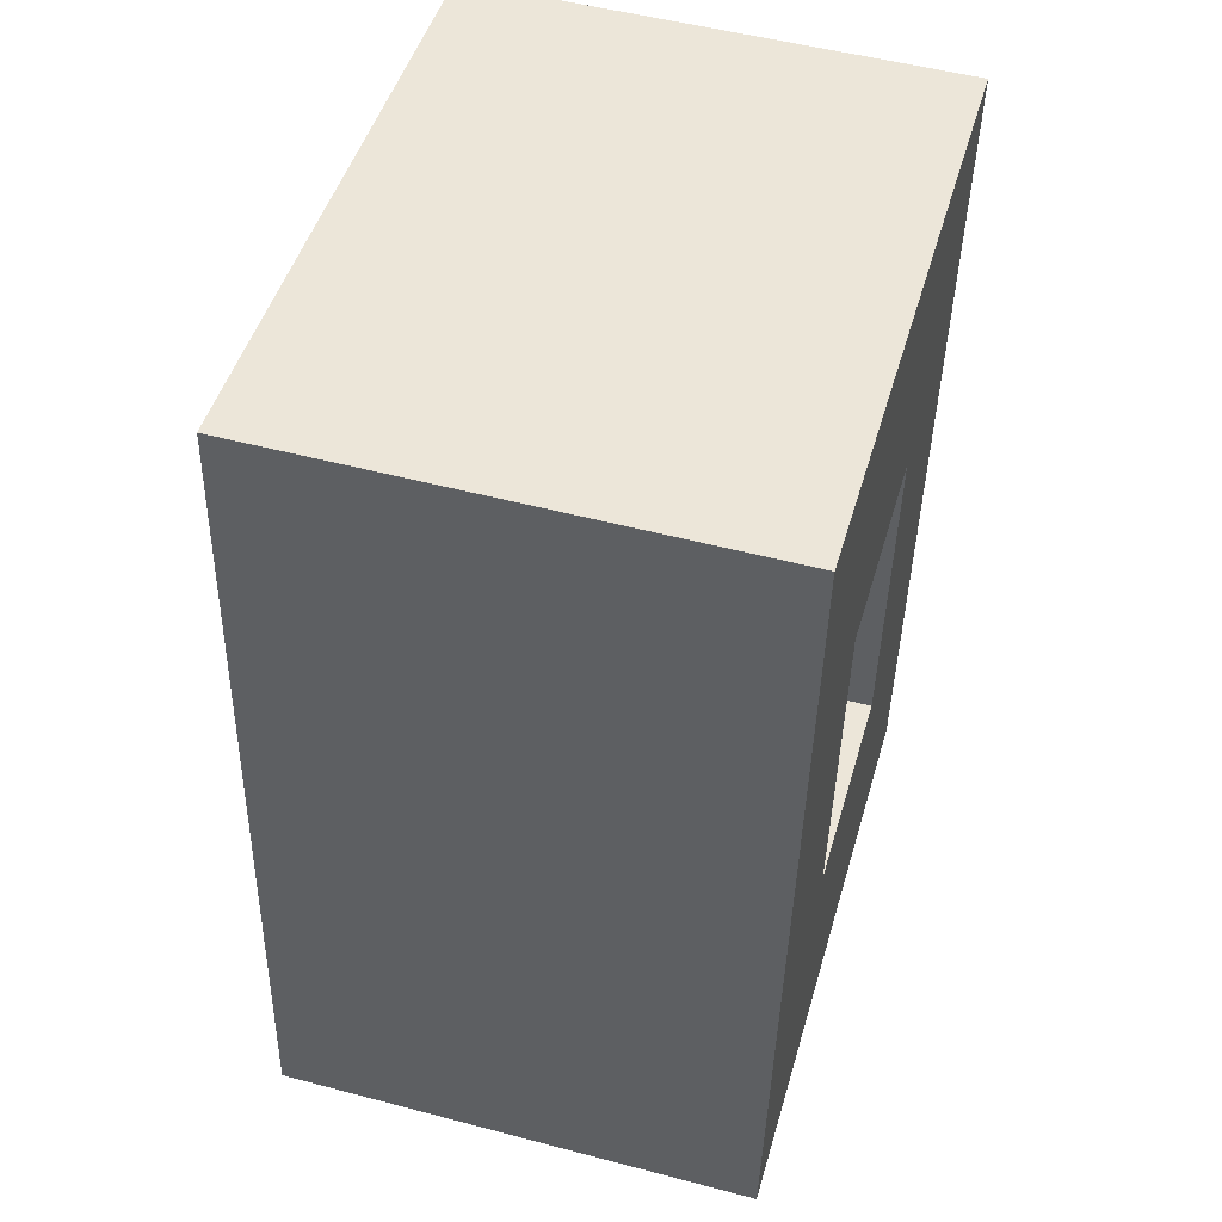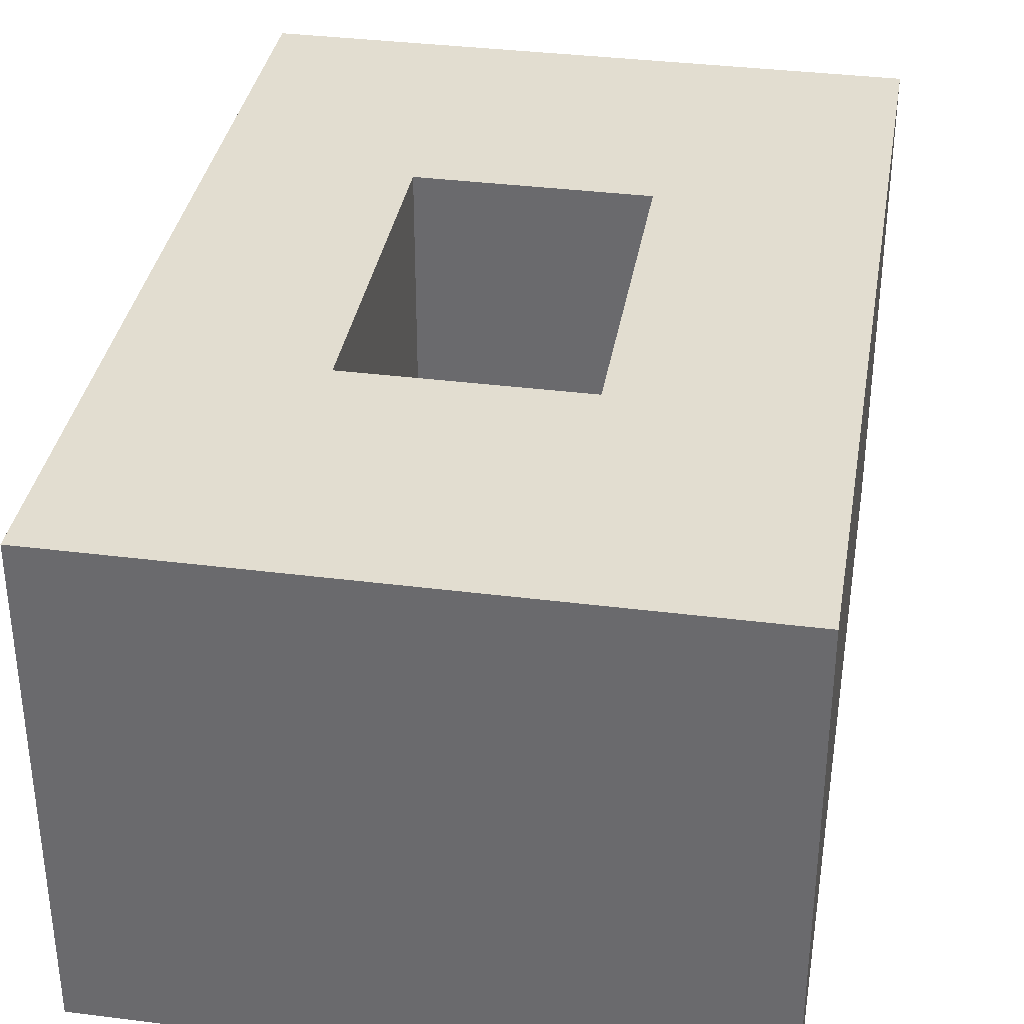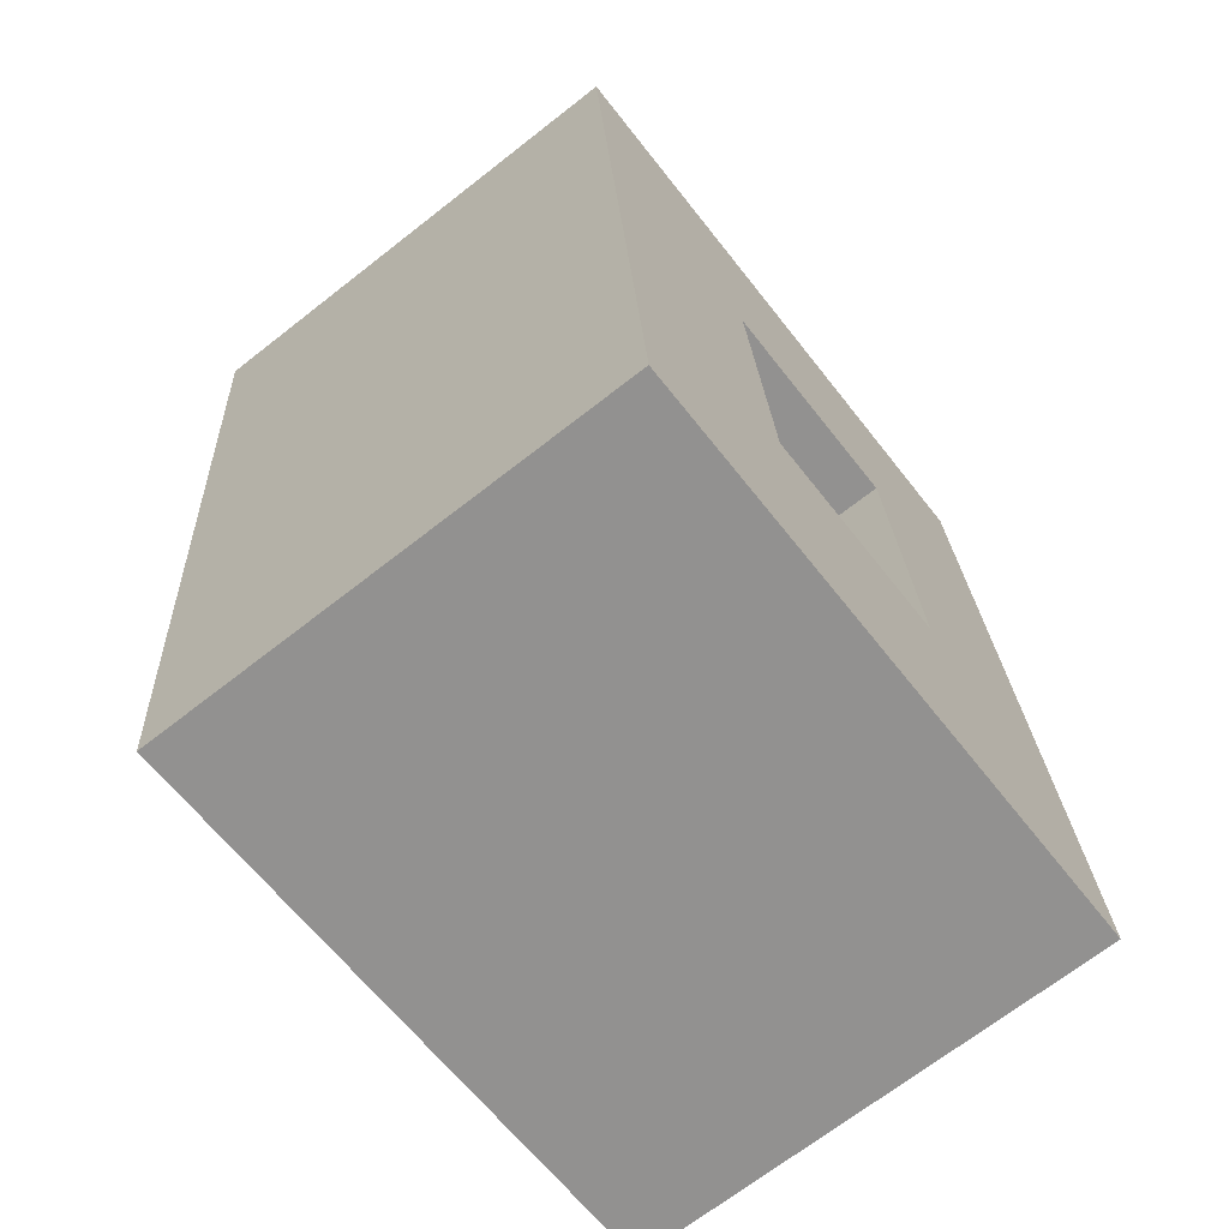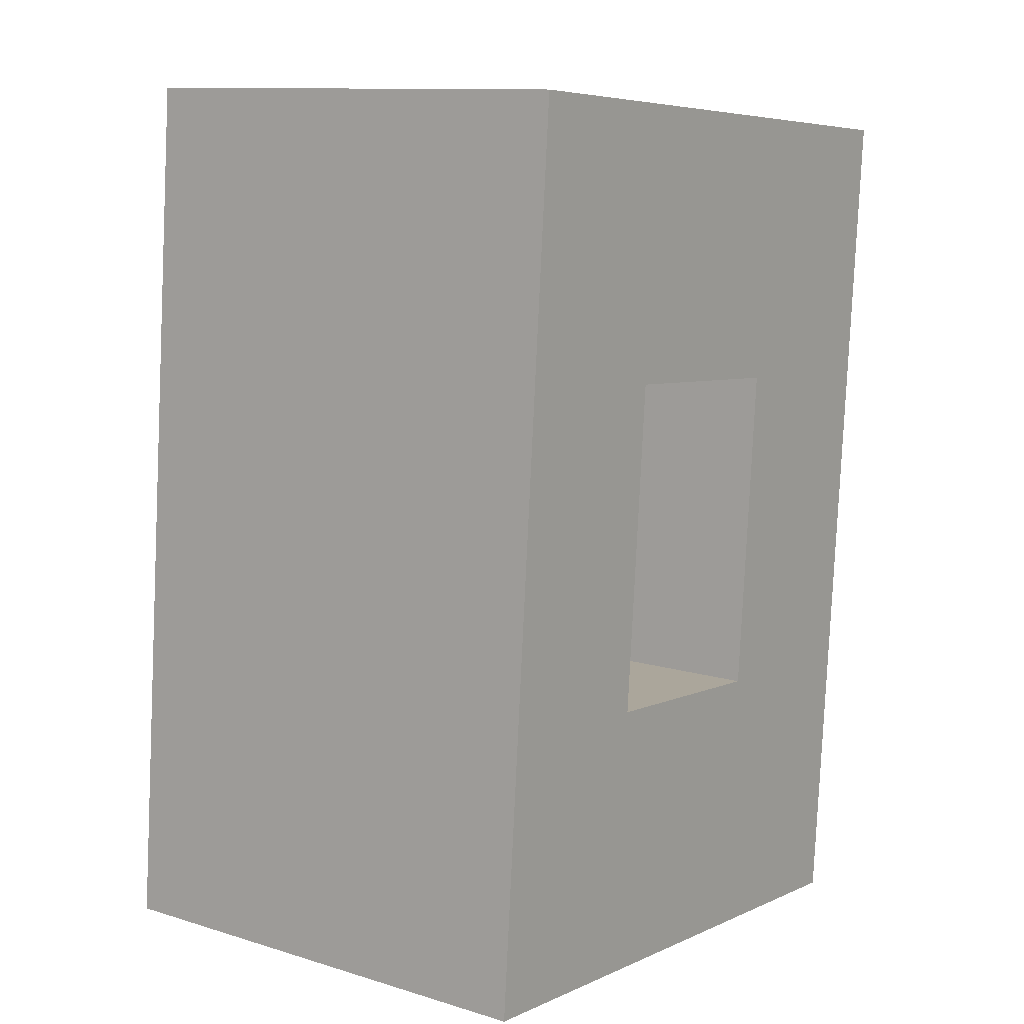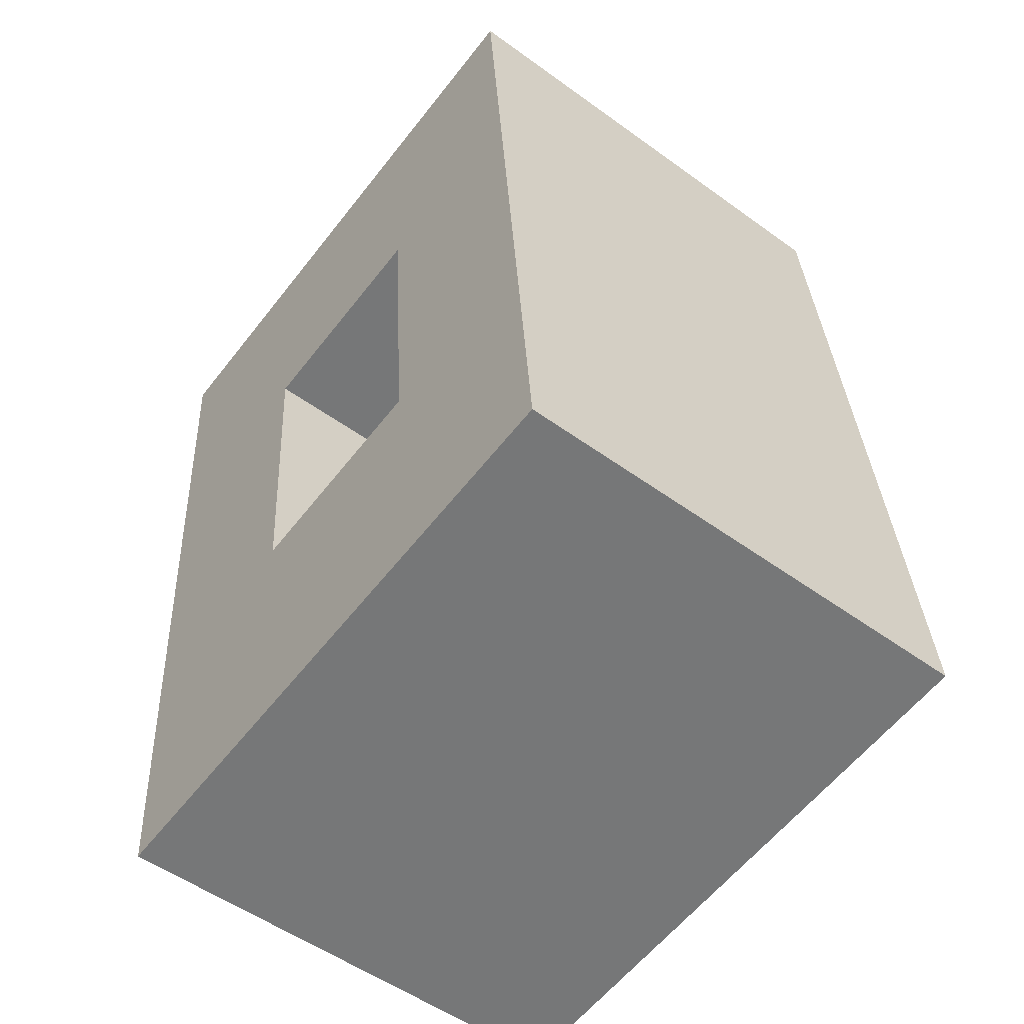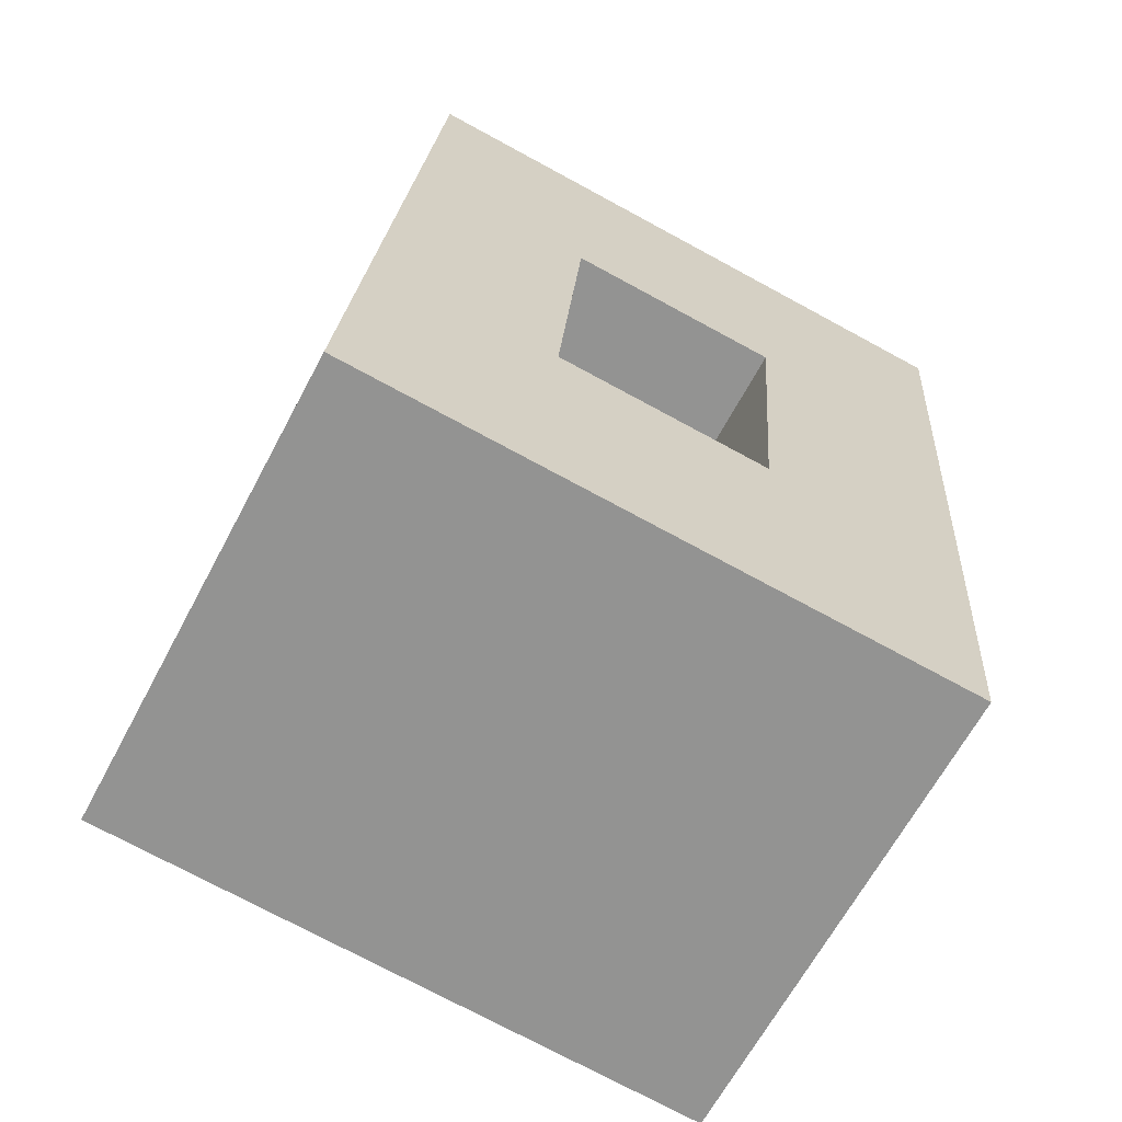
<metadata>
{"format":"obj","ext":"obj","renderer":"f3d","projection":"perspective","resolution":1024,"background":"white","views":[{"elev":51.9,"azim":-74.1,"up":"+Z"},{"elev":35.4,"azim":14.1,"up":"+Y"},{"elev":-69.4,"azim":128.0,"up":"+Z"},{"elev":11.4,"azim":-53.5,"up":"+Z"},{"elev":-53.2,"azim":-127.8,"up":"+Z"},{"elev":-65.1,"azim":-28.0,"up":"+Z"}]}
</metadata>
<code>
v  3.72 25.93 46.84
v  10.01 25.93 -0.7954
v  0.0005533 25.93 -0.0008194
v  11.16 25.93 13.78
v  21.68 25.93 -1.722
v  32.69 25.93 -2.597
v  12.57 25.93 31.46
v  13.73 25.93 46.04
v  22.83 25.93 12.86
v  33.85 25.93 11.98
v  24.24 25.93 30.54
v  25.4 25.93 45.12
v  35.25 25.93 29.66
v  36.41 25.93 44.24
v  2.562 -1.975e-15 32.26
v  11.16 -8.441e-16 13.79
v  12.57 -1.927e-15 31.46
v  1.158 -8.928e-16 14.58
v  22.83 -7.874e-16 12.86
v  32.69 1.589e-16 -2.596
v  33.85 -7.338e-16 11.98
v  0 0 0
v  10.01 4.865e-17 -0.7946
v  25.4 -2.763e-15 45.12
v  3.72 -2.868e-15 46.84
v  24.24 -1.87e-15 30.54
v  36.41 -2.709e-15 44.24
g defaultobject
f 1 2 3
f 2 1 4
f 2 4 5
f 5 4 6
f 4 1 7
f 7 1 8
f 6 9 10
f 9 6 4
f 8 11 7
f 11 8 12
f 11 10 9
f 10 11 13
f 13 11 12
f 13 12 14
f 15 16 17
f 16 15 18
f 19 20 21
f 20 19 16
f 20 16 18
f 20 18 22
f 20 22 23
f 15 24 25
f 24 15 17
f 24 17 26
f 24 26 27
f 27 26 19
f 27 19 21
f 20 5 6
f 5 20 2
f 2 20 3
f 3 20 23
f 3 23 22
f 14 24 27
f 24 14 25
f 25 14 1
f 1 14 12
f 1 12 8
f 27 13 14
f 13 27 10
f 10 27 21
f 10 21 6
f 6 21 20
f 16 7 17
f 7 16 4
f 22 1 3
f 1 22 18
f 1 18 15
f 1 15 25
f 19 4 16
f 4 19 9
f 26 7 11
f 7 26 17
f 19 11 9
f 11 19 26

</code>
